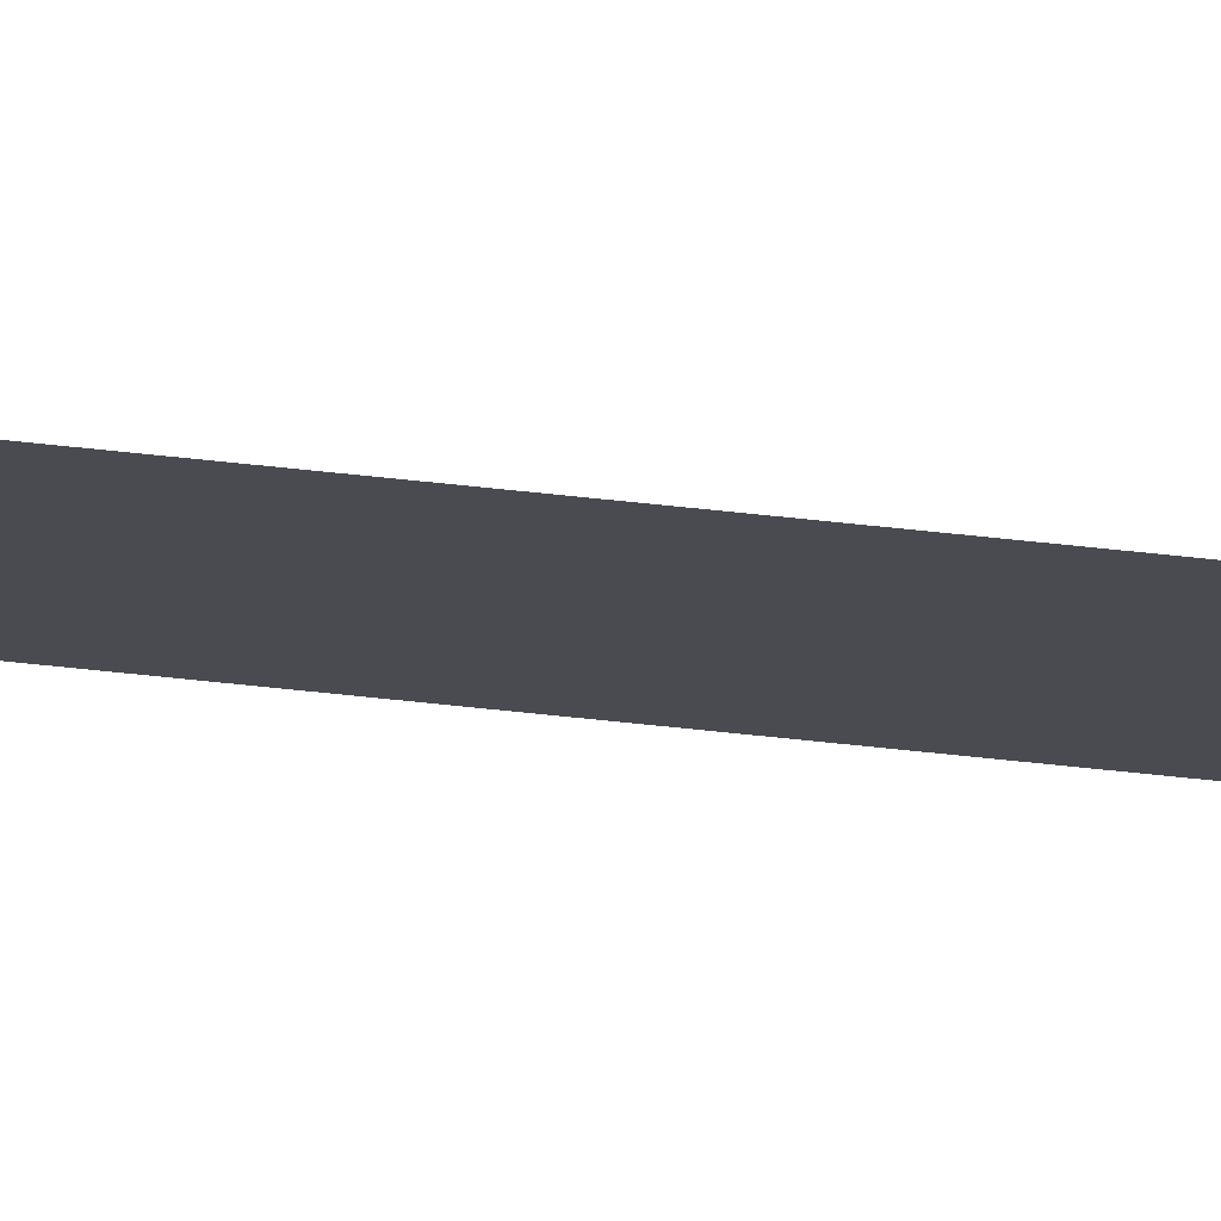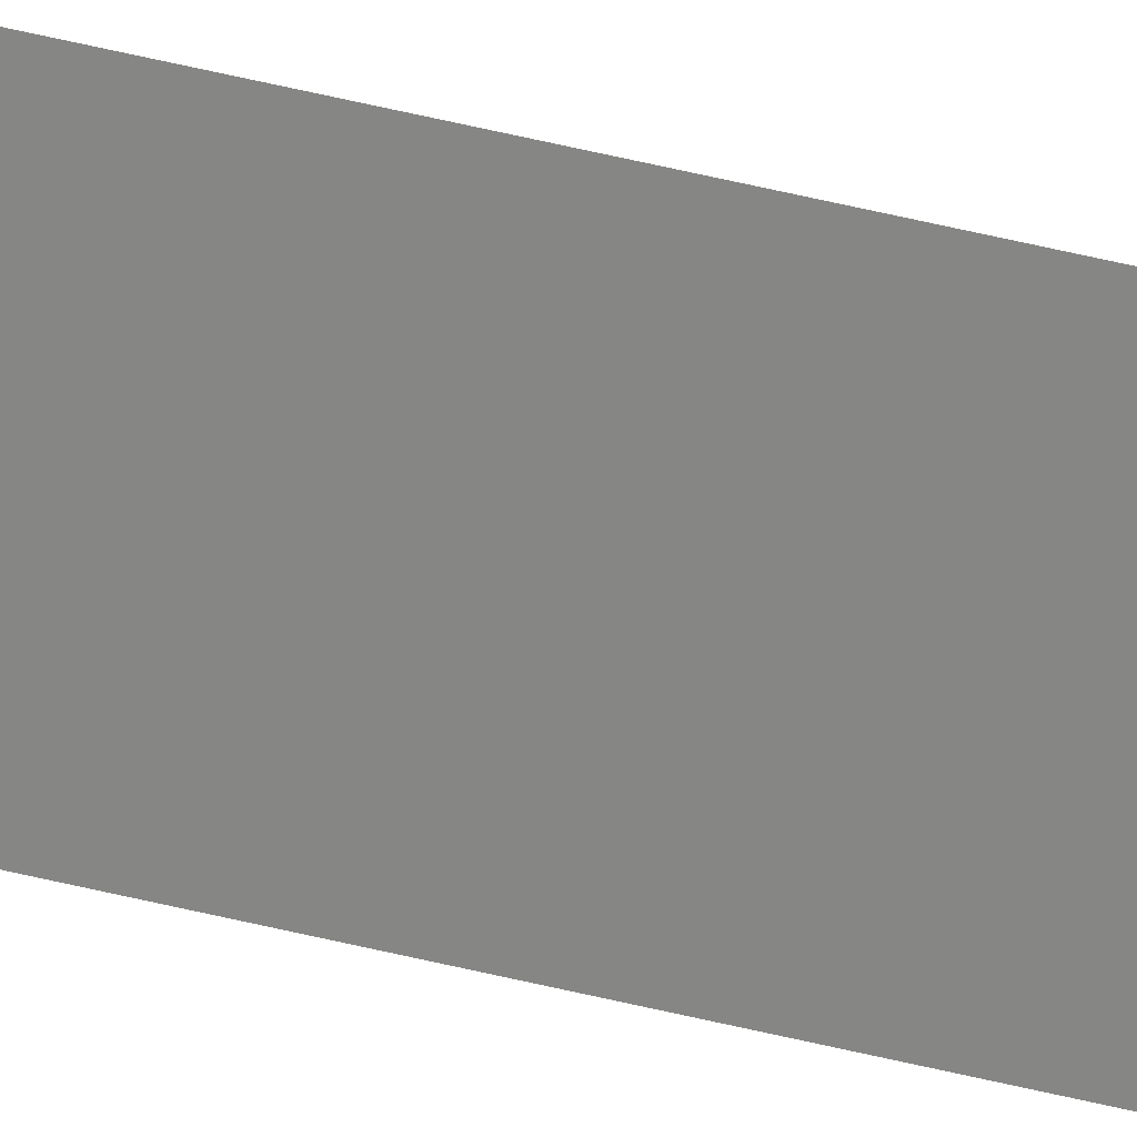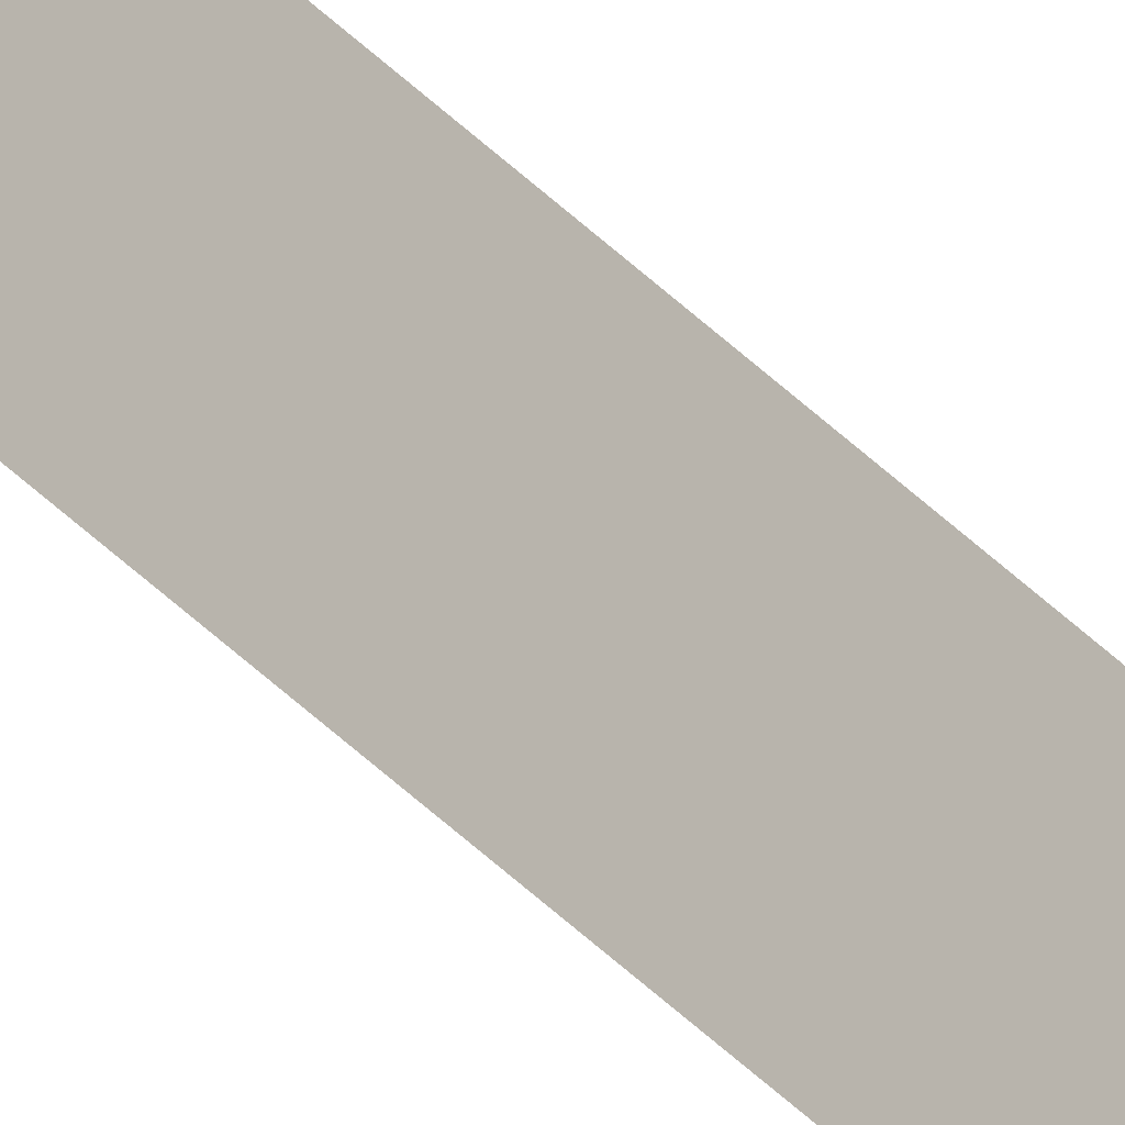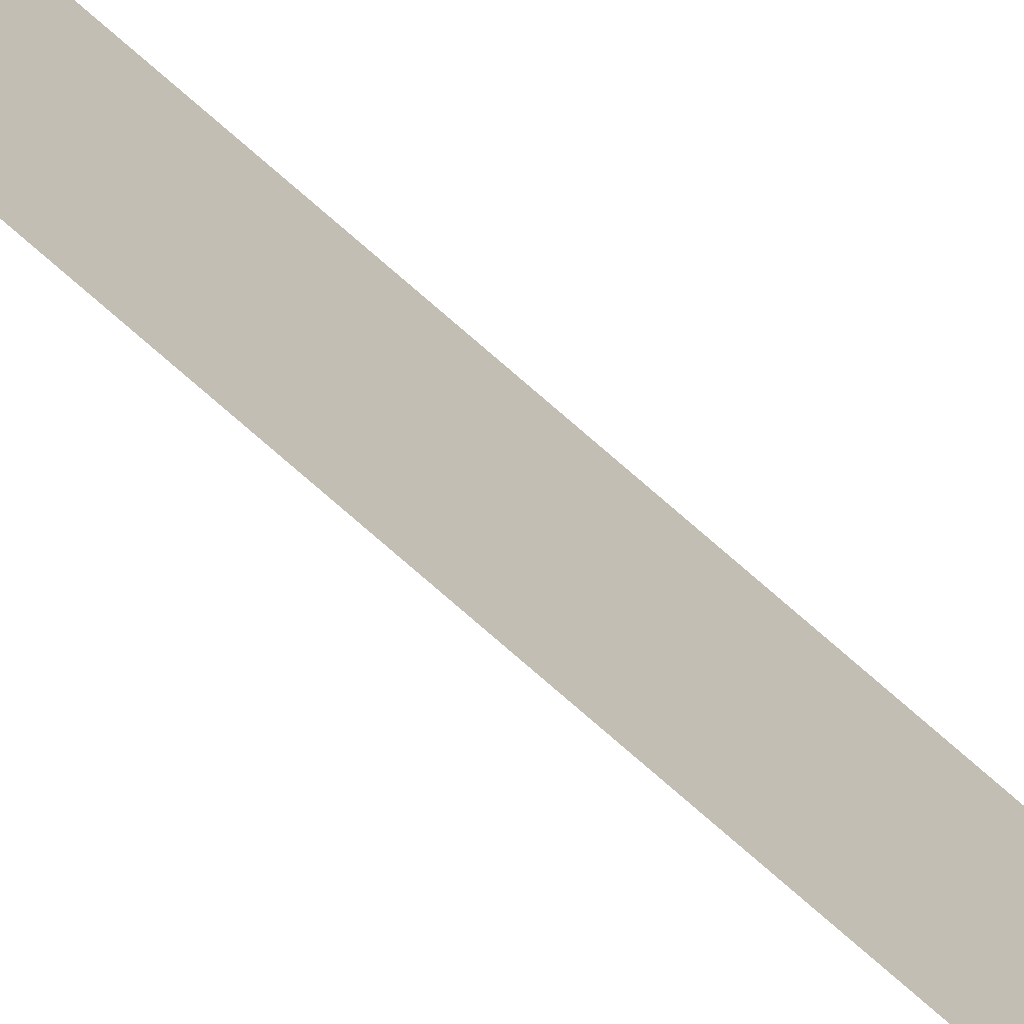
<metadata>
{"format":"obj","ext":"obj","renderer":"f3d","projection":"perspective","resolution":1024,"background":"white","views":[{"elev":76.2,"azim":95.8,"up":"+Z"},{"elev":12.2,"azim":135.1,"up":"+Z"},{"elev":-33.7,"azim":-145.7,"up":"+Z"},{"elev":-68.8,"azim":-132.3,"up":"+Z"}]}
</metadata>
<code>
v 13.79 25.75 -96.07
v 13.79 30.75 -96.07
v 13.79 25.75 -96.09
v 13.79 30.75 -96.09
v 13.79 25.75 -96.09
v 13.79 30.75 -96.09
v 13.79 25.75 -96.07
v 13.79 30.75 -96.07
f 1 2 3
f 3 2 4
f 5 6 7
f 7 6 8

</code>
